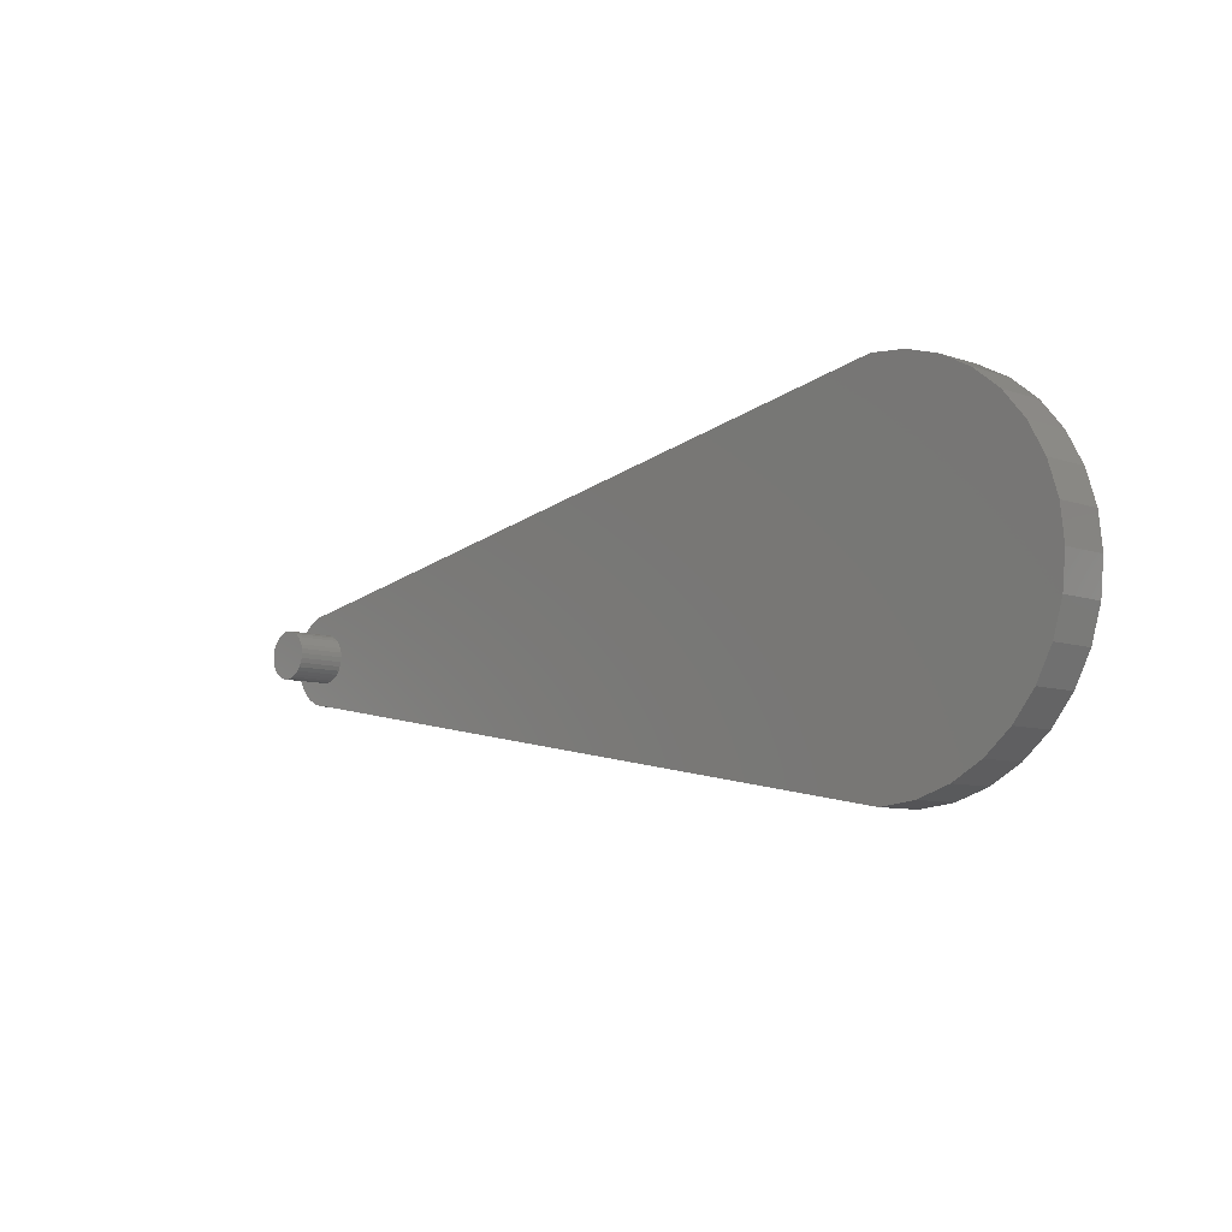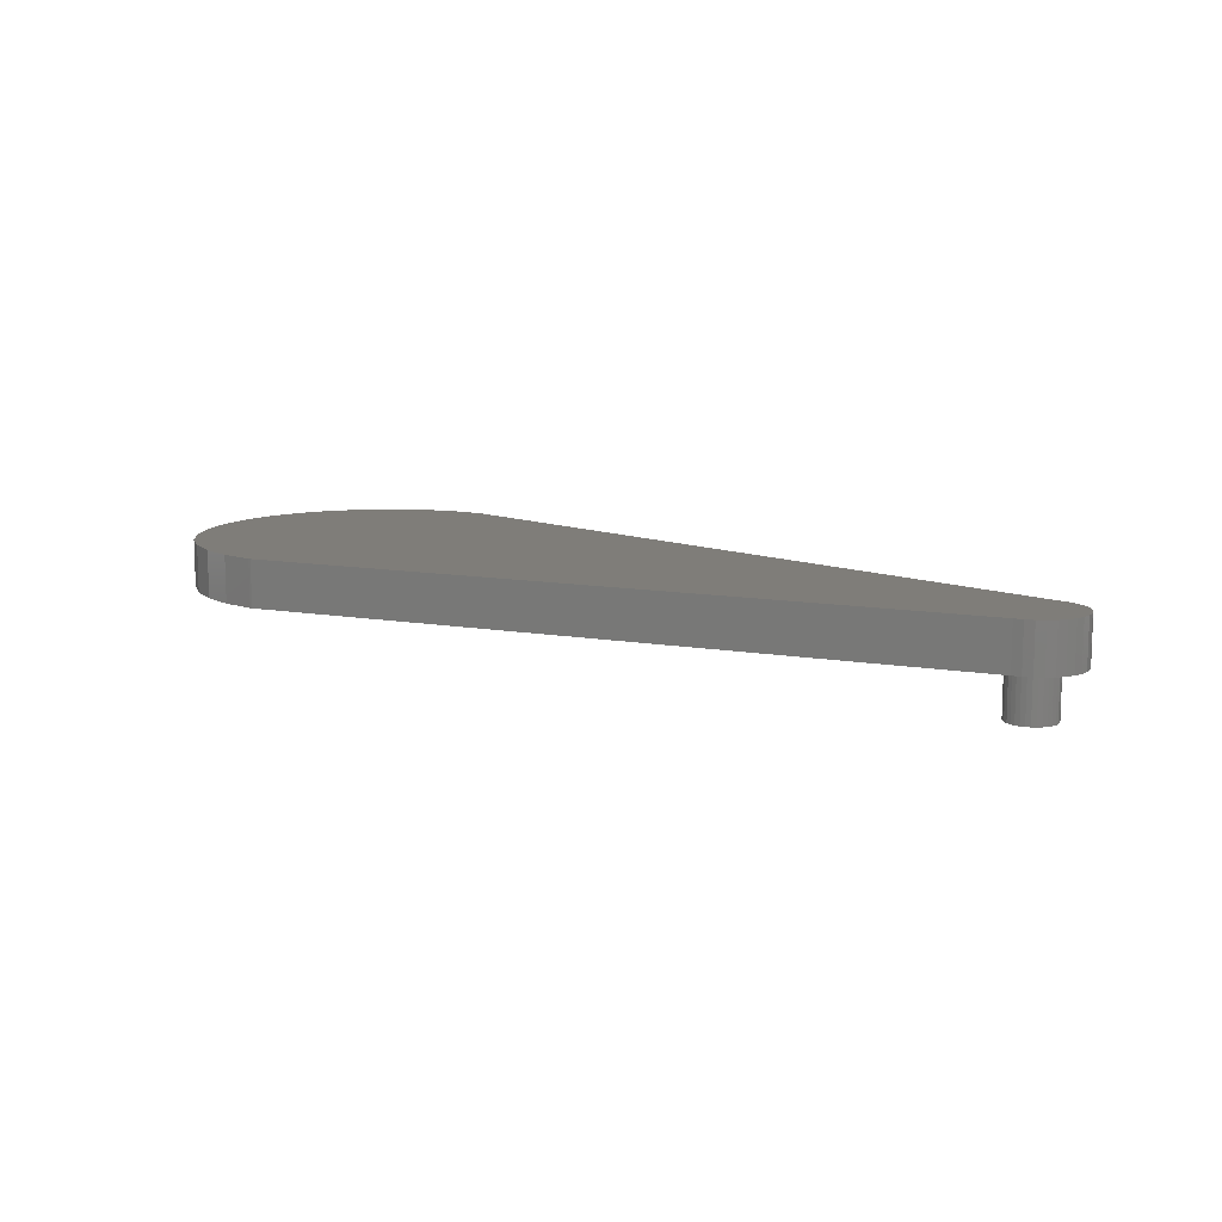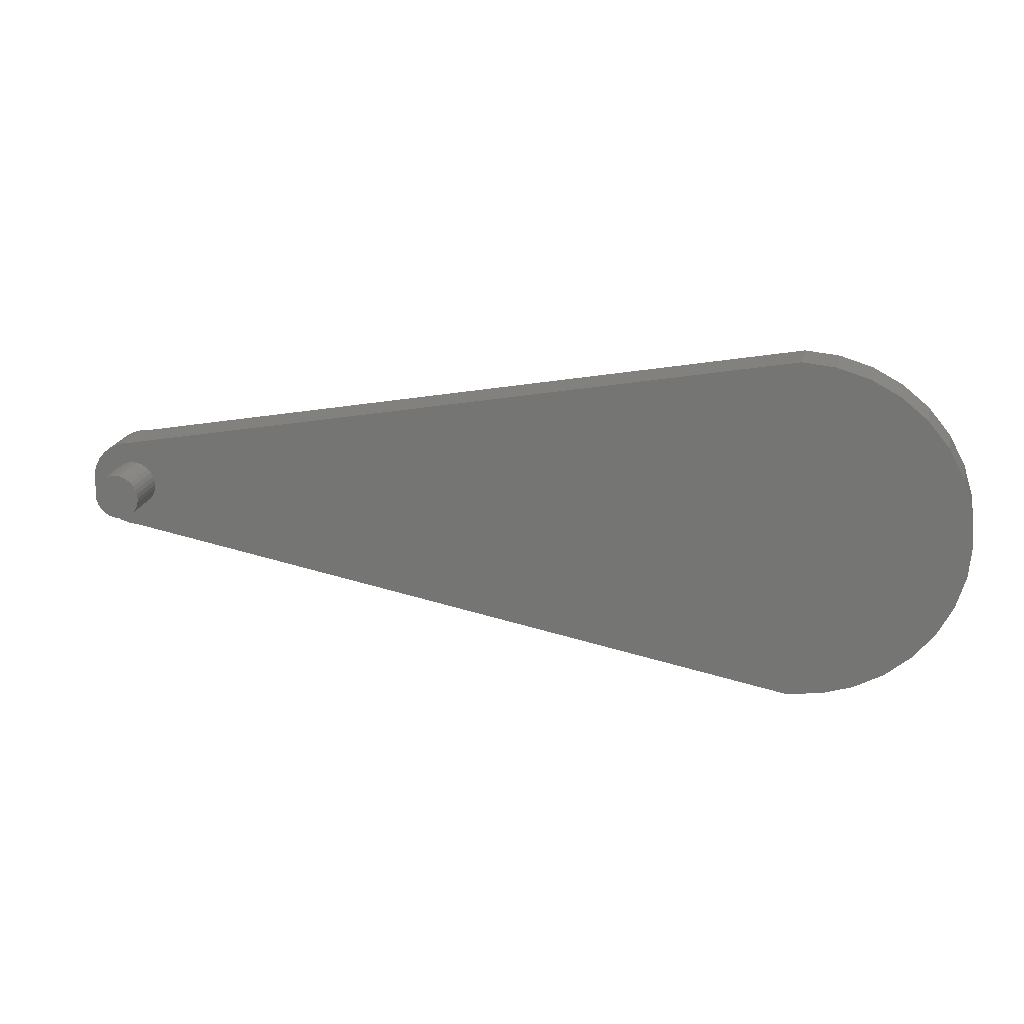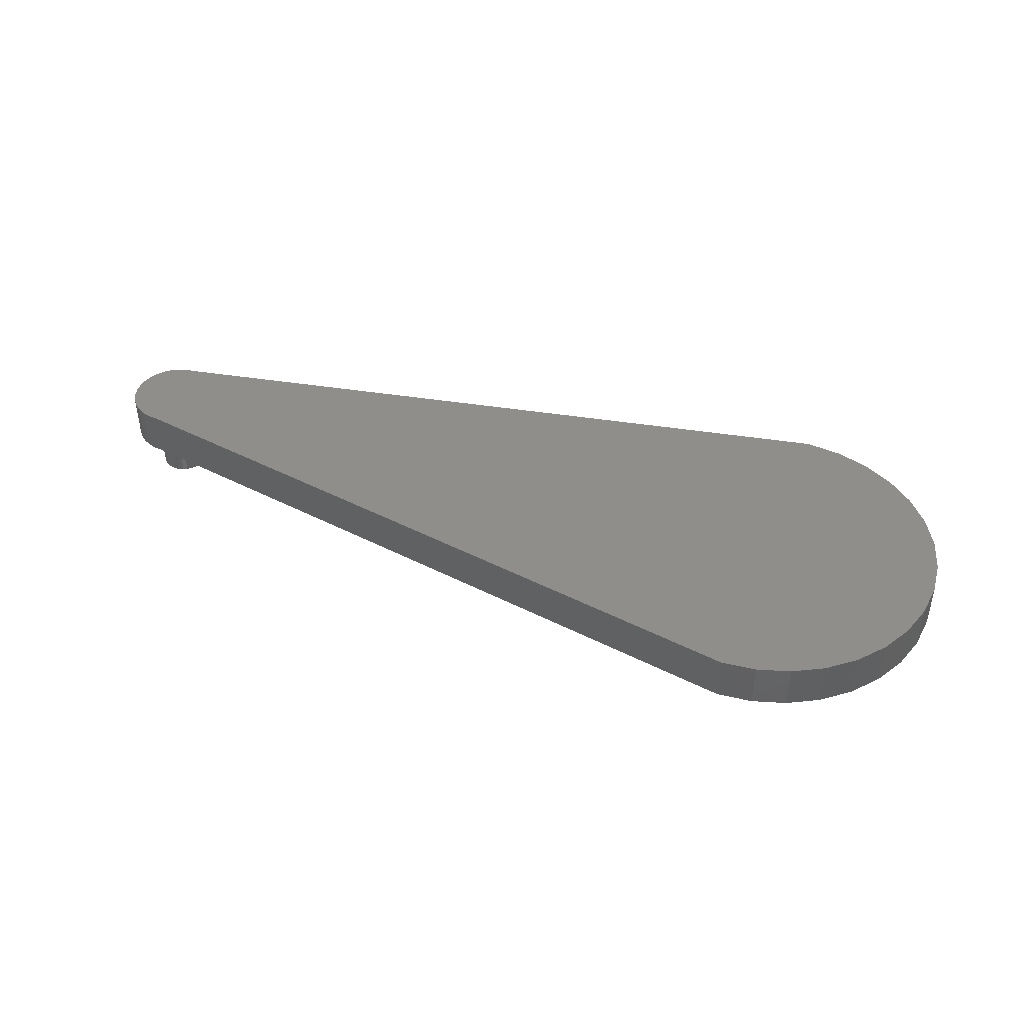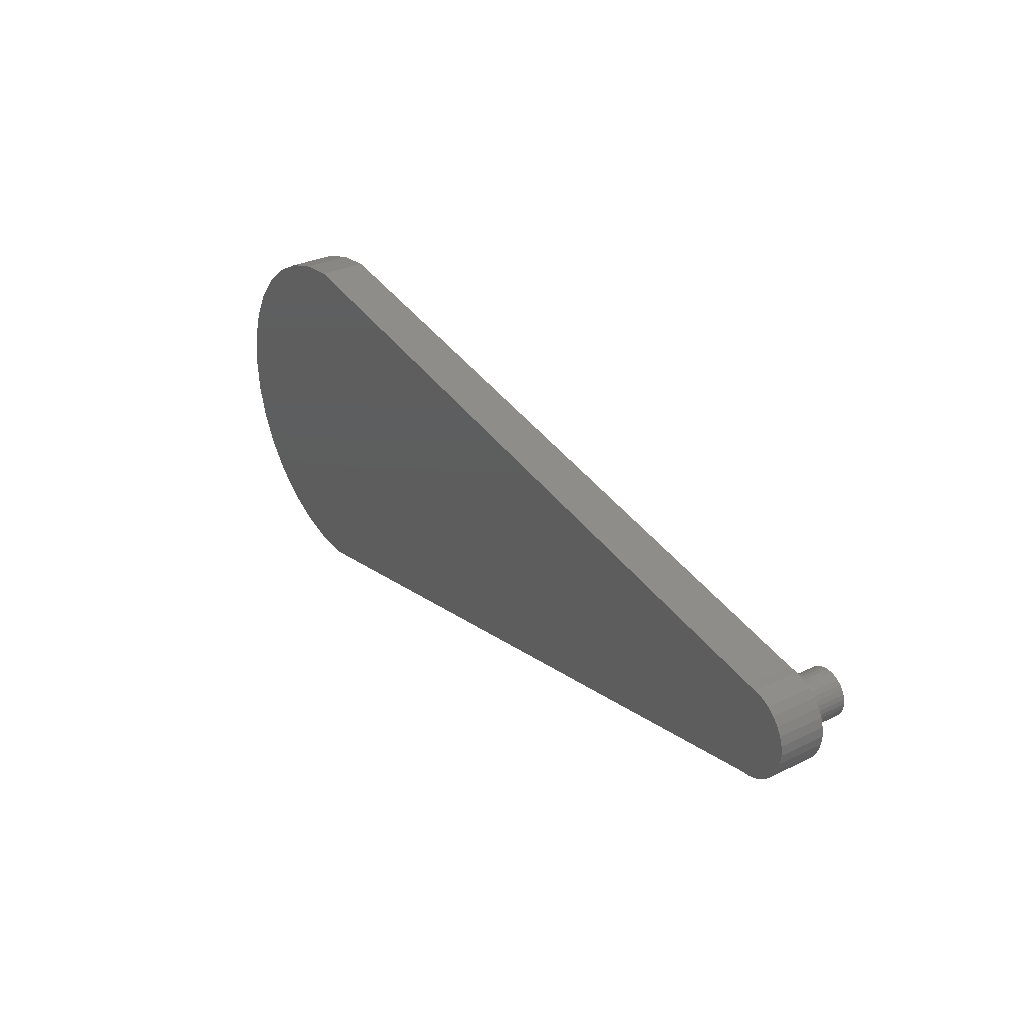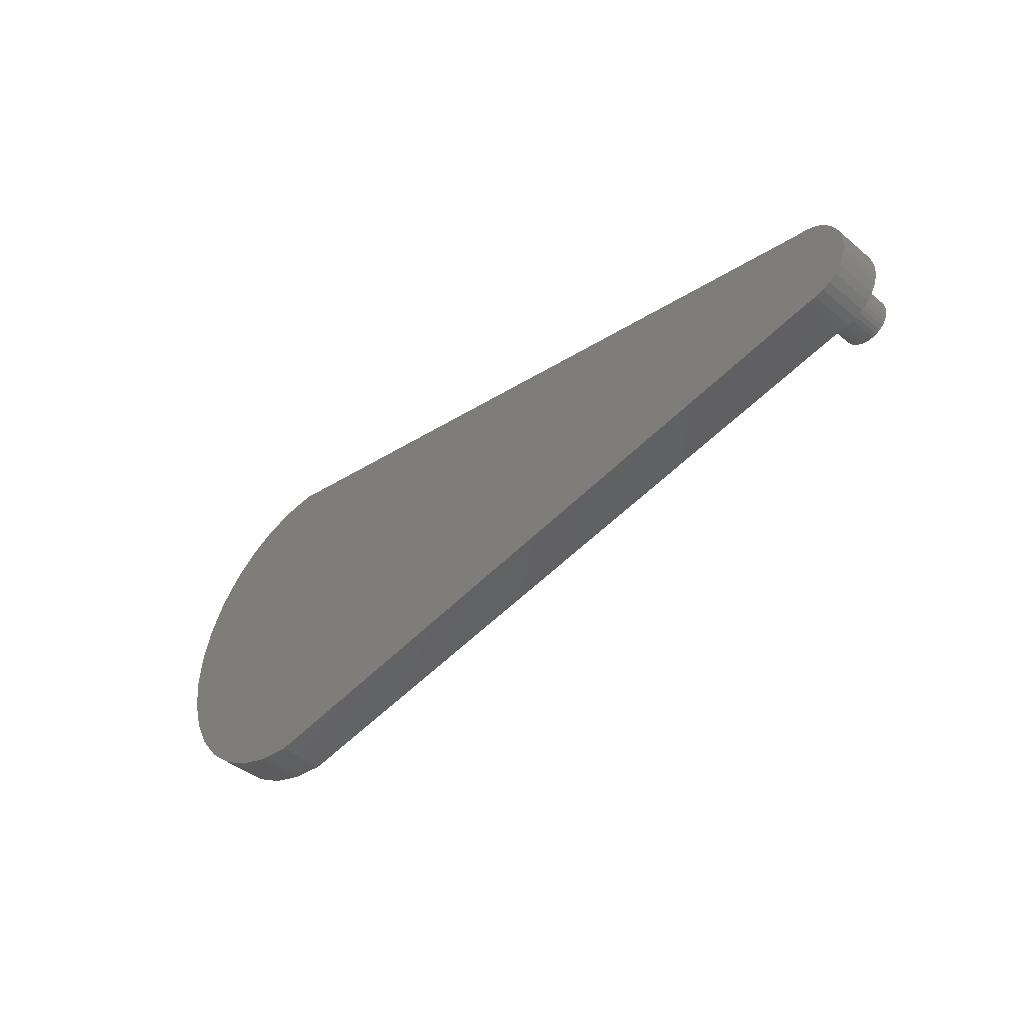
<metadata>
{"format":"stl","ext":"stl","renderer":"f3d","projection":"perspective","resolution":1024,"background":"white","views":[{"elev":-8.3,"azim":46.6,"up":"+Z"},{"elev":11.1,"azim":-146.3,"up":"+Y"},{"elev":19.5,"azim":12.7,"up":"+Z"},{"elev":42.9,"azim":21.0,"up":"+Y"},{"elev":30.4,"azim":-125.0,"up":"+Z"},{"elev":-41.8,"azim":-134.9,"up":"+Z"}]}
</metadata>
<code>
# stl→obj: 136 verts, 268 faces
v 0.6328 -0.03125 -0.1176
v 0.6571 -0.03125 -0.115
v 0.6314 -0.03125 -0.1173
v 0.6344 -0.03125 -0.1176
v 0.1484 -0.03125 5.801e-18
v 0.1332 -0.03125 -0.0004112
v 0.1487 -0.03125 -0.00308
v 0.1487 -0.03125 0.00308
v 0.1555 -0.03125 0.01313
v 0.1356 -0.03125 0.01139
v 0.1531 -0.03125 0.01116
v 0.1511 -0.03125 0.008772
v 0.1338 -0.03125 0.005605
v 0.1496 -0.03125 0.006042
v 0.1338 -0.03125 -0.006428
v 0.1496 -0.03125 -0.006042
v 0.1511 -0.03125 -0.008772
v 0.1356 -0.03125 -0.01221
v 0.1531 -0.03125 -0.01116
v 0.1555 -0.03125 -0.01313
v 0.18 -0.03125 -5.801e-18
v 0.1797 -0.03125 -0.00308
v 0.75 -0.03125 0.000383
v 0.1641 -0.03125 0.03043
v 0.158 -0.03125 0.02984
v 0.1523 -0.03125 0.02808
v 0.1642 -0.03125 0.01579
v 0.7476 -0.03125 0.02313
v 0.7409 -0.03125 0.04498
v 0.73 -0.03125 0.06511
v 0.7154 -0.03125 0.08273
v 0.6977 -0.03125 0.09719
v 0.6775 -0.03125 0.1079
v 0.6556 -0.03125 0.1145
v 0.6328 -0.03125 0.1168
v 0.1384 -0.03125 0.01672
v 0.1582 -0.03125 0.01459
v 0.1611 -0.03125 0.01549
v 0.1469 -0.03125 0.02523
v 0.1423 -0.03125 0.0214
v 0.1642 -0.03125 -0.01579
v 0.1384 -0.03125 -0.01754
v 0.1423 -0.03125 -0.02222
v 0.1469 -0.03125 -0.02605
v 0.1523 -0.03125 -0.0289
v 0.158 -0.03125 -0.03066
v 0.1641 -0.03125 -0.03125
v 0.7415 -0.03125 -0.04434
v 0.7479 -0.03125 -0.0224
v 0.1611 -0.03125 -0.01549
v 0.1582 -0.03125 -0.01459
v 0.1673 -0.03125 0.01549
v 0.1703 -0.03125 0.01459
v 0.173 -0.03125 0.01313
v 0.1754 -0.03125 0.01116
v 0.1774 -0.03125 0.008772
v 0.1788 -0.03125 0.006042
v 0.1797 -0.03125 0.00308
v 0.6789 -0.03125 -0.1081
v 0.699 -0.03125 -0.09713
v 0.7165 -0.03125 -0.08243
v 0.7309 -0.03125 -0.06461
v 0.1788 -0.03125 -0.006042
v 0.1774 -0.03125 -0.008772
v 0.1754 -0.03125 -0.01116
v 0.173 -0.03125 -0.01313
v 0.1703 -0.03125 -0.01459
v 0.1673 -0.03125 -0.01549
v 0.18 -0.0625 8.223e-18
v 0.1797 -0.0625 -0.00308
v 0.1788 -0.0625 -0.006042
v 0.1774 -0.0625 -0.008772
v 0.1754 -0.0625 -0.01116
v 0.173 -0.0625 -0.01313
v 0.1703 -0.0625 -0.01459
v 0.1673 -0.0625 -0.01549
v 0.1642 -0.0625 -0.01579
v 0.1611 -0.0625 -0.01549
v 0.1582 -0.0625 -0.01459
v 0.1555 -0.0625 -0.01313
v 0.1531 -0.0625 -0.01116
v 0.1511 -0.0625 -0.008772
v 0.1496 -0.0625 -0.006042
v 0.1487 -0.0625 -0.00308
v 0.1484 -0.0625 5.801e-18
v 0.1487 -0.0625 0.00308
v 0.1496 -0.0625 0.006042
v 0.1511 -0.0625 0.008772
v 0.1531 -0.0625 0.01116
v 0.1555 -0.0625 0.01313
v 0.1582 -0.0625 0.01459
v 0.1611 -0.0625 0.01549
v 0.1642 -0.0625 0.01579
v 0.1673 -0.0625 0.01549
v 0.1703 -0.0625 0.01459
v 0.173 -0.0625 0.01313
v 0.1754 -0.0625 0.01116
v 0.1774 -0.0625 0.008772
v 0.1788 -0.0625 0.006042
v 0.1797 -0.0625 0.00308
v 0.6328 3.507e-17 0.1168
v 0.6556 3.62e-17 0.1145
v 0.6775 3.7e-17 0.1079
v 0.6977 3.745e-17 0.09719
v 0.7154 3.753e-17 0.08273
v 0.73 3.724e-17 0.06511
v 0.7409 3.659e-17 0.04498
v 0.7476 3.56e-17 0.02313
v 0.75 3.431e-17 0.000383
v 0.7479 3.277e-17 -0.0224
v 0.7415 3.104e-17 -0.04434
v 0.7309 2.919e-17 -0.06461
v 0.7165 2.728e-17 -0.08243
v 0.699 2.539e-17 -0.09713
v 0.6789 2.359e-17 -0.1081
v 0.6571 2.195e-17 -0.115
v 0.6344 2.053e-17 -0.1176
v 0.1641 -1.107e-33 -0.03125
v 0.6314 2.056e-17 -0.1173
v 0.6328 2.063e-17 -0.1176
v 0.158 -4.881e-19 -0.03066
v 0.1523 -6.997e-19 -0.0289
v 0.1641 3.852e-18 0.03043
v 0.1423 1.886e-18 0.0214
v 0.1469 2.385e-18 0.02523
v 0.1523 2.859e-18 0.02808
v 0.158 3.29e-18 0.02984
v 0.1423 -8.376e-19 -0.02222
v 0.1384 -7.586e-19 -0.01754
v 0.1356 -5.839e-19 -0.01221
v 0.1338 -3.2e-19 -0.006428
v 0.1332 2.283e-20 -0.0004112
v 0.1338 4.314e-19 0.005605
v 0.1356 8.901e-19 0.01139
v 0.1384 1.381e-18 0.01672
v 0.1469 -8.177e-19 -0.02605
f 1 2 3
f 1 4 2
f 5 6 7
f 5 8 6
f 9 10 11
f 12 11 10
f 10 13 12
f 12 13 14
f 8 14 13
f 13 6 8
f 6 15 7
f 7 15 16
f 17 16 15
f 15 18 17
f 19 17 18
f 19 18 20
f 21 22 23
f 24 25 26
f 24 26 27
f 24 27 28
f 24 28 29
f 24 29 30
f 24 30 31
f 24 31 32
f 24 32 33
f 24 33 34
f 24 34 35
f 36 10 9
f 36 9 37
f 36 37 38
f 27 26 39
f 27 39 40
f 27 40 36
f 27 36 38
f 41 42 43
f 41 43 44
f 41 44 45
f 41 45 46
f 41 46 47
f 41 47 48
f 41 48 49
f 42 41 50
f 42 50 51
f 42 51 20
f 42 20 18
f 28 27 52
f 28 52 53
f 28 53 54
f 28 54 55
f 28 55 56
f 28 56 57
f 28 57 58
f 28 58 21
f 28 21 23
f 47 3 2
f 47 2 59
f 47 59 60
f 47 60 61
f 47 61 62
f 47 62 48
f 49 23 22
f 49 22 63
f 49 63 64
f 49 64 65
f 49 65 66
f 49 66 67
f 49 67 68
f 49 68 41
f 21 69 22
f 22 69 70
f 22 70 63
f 63 70 71
f 63 71 64
f 64 71 72
f 64 72 65
f 65 72 73
f 65 73 66
f 66 73 74
f 66 74 67
f 67 74 75
f 67 75 68
f 68 75 76
f 68 76 41
f 41 76 77
f 41 77 50
f 50 77 78
f 50 78 51
f 51 78 79
f 51 79 20
f 20 79 80
f 20 80 19
f 19 80 81
f 19 81 17
f 17 81 82
f 17 82 16
f 16 82 83
f 16 83 7
f 7 83 84
f 7 84 5
f 5 84 85
f 5 85 8
f 8 85 86
f 8 86 14
f 14 86 87
f 14 87 12
f 12 87 88
f 12 88 11
f 11 88 89
f 11 89 9
f 9 89 90
f 9 90 37
f 37 90 91
f 37 91 38
f 38 91 92
f 38 92 27
f 27 92 93
f 27 93 52
f 52 93 94
f 52 94 53
f 53 94 95
f 53 95 54
f 54 95 96
f 54 96 55
f 55 96 97
f 55 97 56
f 56 97 98
f 56 98 57
f 57 98 99
f 57 99 58
f 58 99 100
f 58 100 21
f 21 100 69
f 96 89 97
f 97 89 88
f 97 88 98
f 98 88 87
f 98 87 99
f 71 82 72
f 72 82 81
f 72 81 73
f 73 81 80
f 73 80 74
f 80 79 74
f 74 79 78
f 74 78 75
f 78 77 75
f 75 77 76
f 90 89 96
f 90 96 95
f 90 95 94
f 90 94 93
f 90 93 92
f 90 92 91
f 99 87 100
f 100 87 86
f 100 86 69
f 69 86 85
f 69 85 70
f 70 85 84
f 70 84 71
f 71 84 83
f 71 83 82
f 101 35 102
f 102 35 34
f 102 34 103
f 103 34 33
f 103 33 104
f 104 33 32
f 104 32 105
f 105 32 31
f 105 31 106
f 106 31 30
f 106 30 107
f 107 30 29
f 107 29 108
f 108 29 28
f 108 28 109
f 109 28 23
f 109 23 110
f 110 23 49
f 110 49 111
f 111 49 48
f 111 48 112
f 112 48 62
f 112 62 113
f 113 62 61
f 113 61 114
f 114 61 60
f 114 60 115
f 115 60 59
f 115 59 116
f 116 59 2
f 116 2 117
f 117 2 4
f 47 118 3
f 3 118 119
f 119 116 120
f 116 117 120
f 121 122 118
f 123 101 102
f 123 102 103
f 123 103 104
f 123 104 105
f 123 105 106
f 123 106 107
f 123 107 108
f 108 109 124
f 108 124 125
f 108 125 126
f 108 126 127
f 108 127 123
f 109 110 128
f 109 128 129
f 109 129 130
f 109 130 131
f 109 131 132
f 109 132 133
f 109 133 134
f 109 134 135
f 109 135 124
f 118 111 112
f 118 112 113
f 118 113 114
f 118 114 115
f 118 115 116
f 118 116 119
f 110 111 118
f 110 118 122
f 110 122 136
f 110 136 128
f 3 119 1
f 1 119 120
f 1 120 4
f 4 120 117
f 118 47 121
f 121 47 46
f 121 46 122
f 122 46 45
f 122 45 136
f 136 45 44
f 136 44 128
f 128 44 43
f 128 43 129
f 129 43 42
f 129 42 130
f 130 42 18
f 130 18 131
f 131 18 15
f 131 15 132
f 132 15 6
f 132 6 133
f 133 6 13
f 133 13 134
f 134 13 10
f 134 10 135
f 135 10 36
f 135 36 124
f 124 36 40
f 124 40 125
f 125 40 39
f 125 39 126
f 126 39 26
f 126 26 127
f 127 26 25
f 127 25 123
f 123 25 24
f 35 101 24
f 24 101 123

</code>
